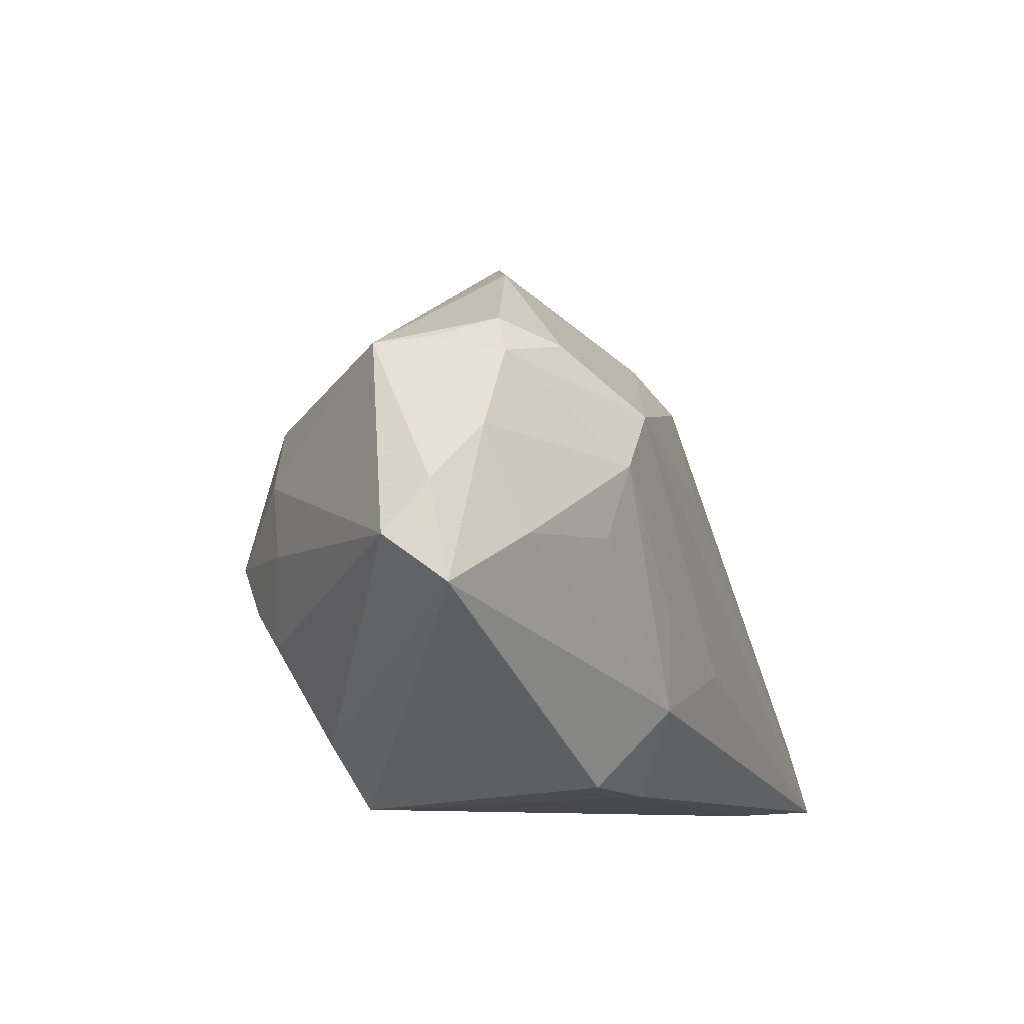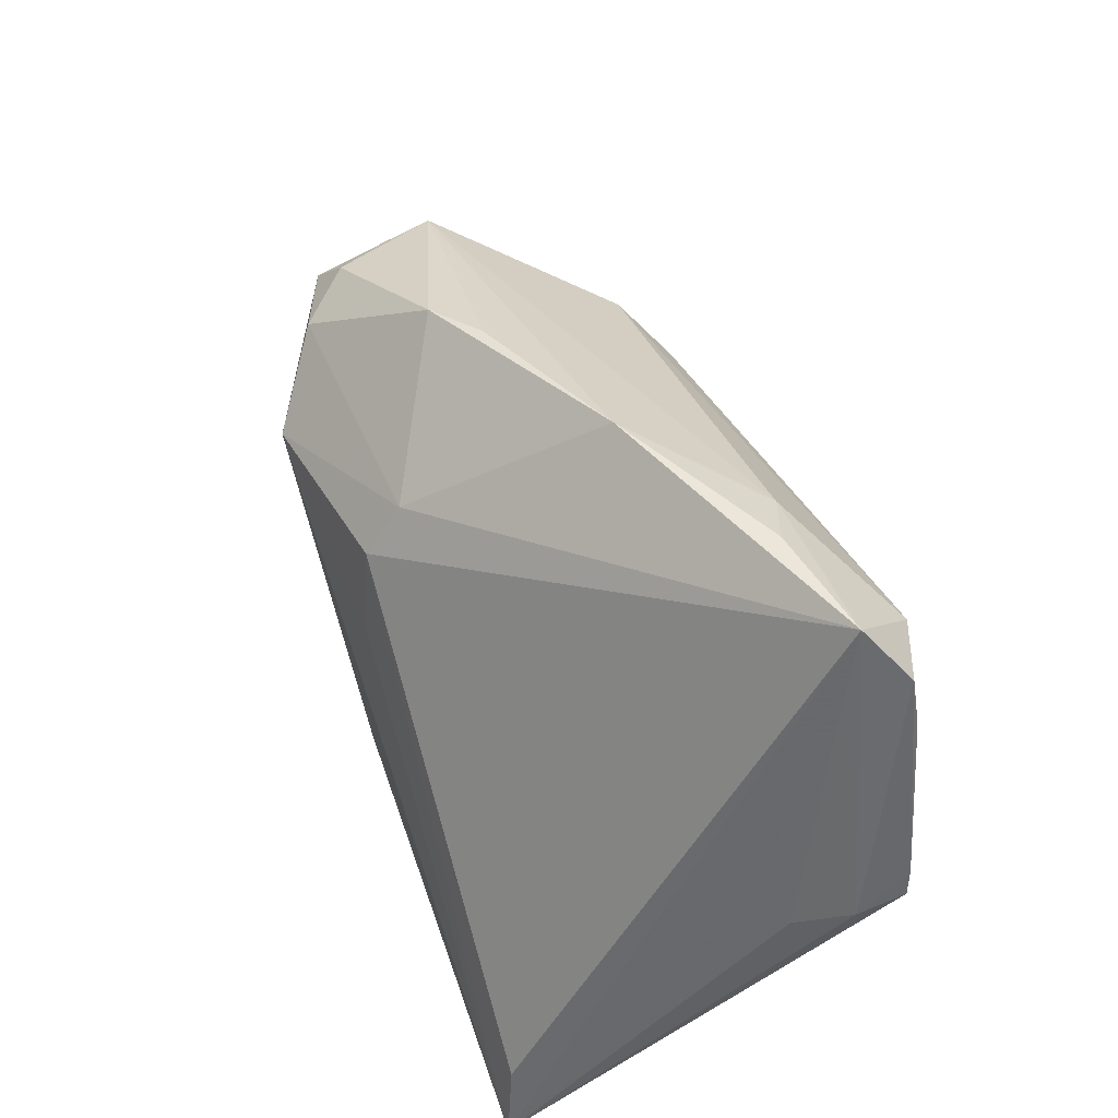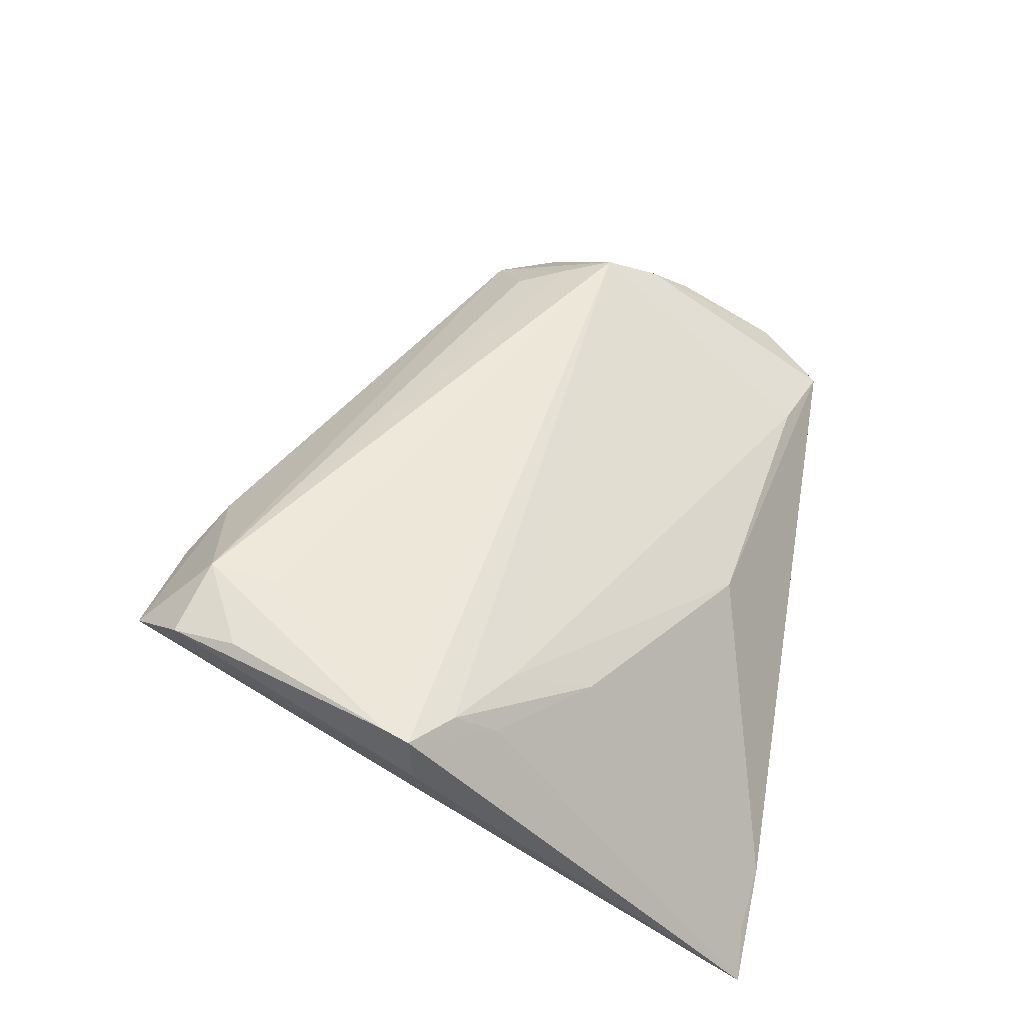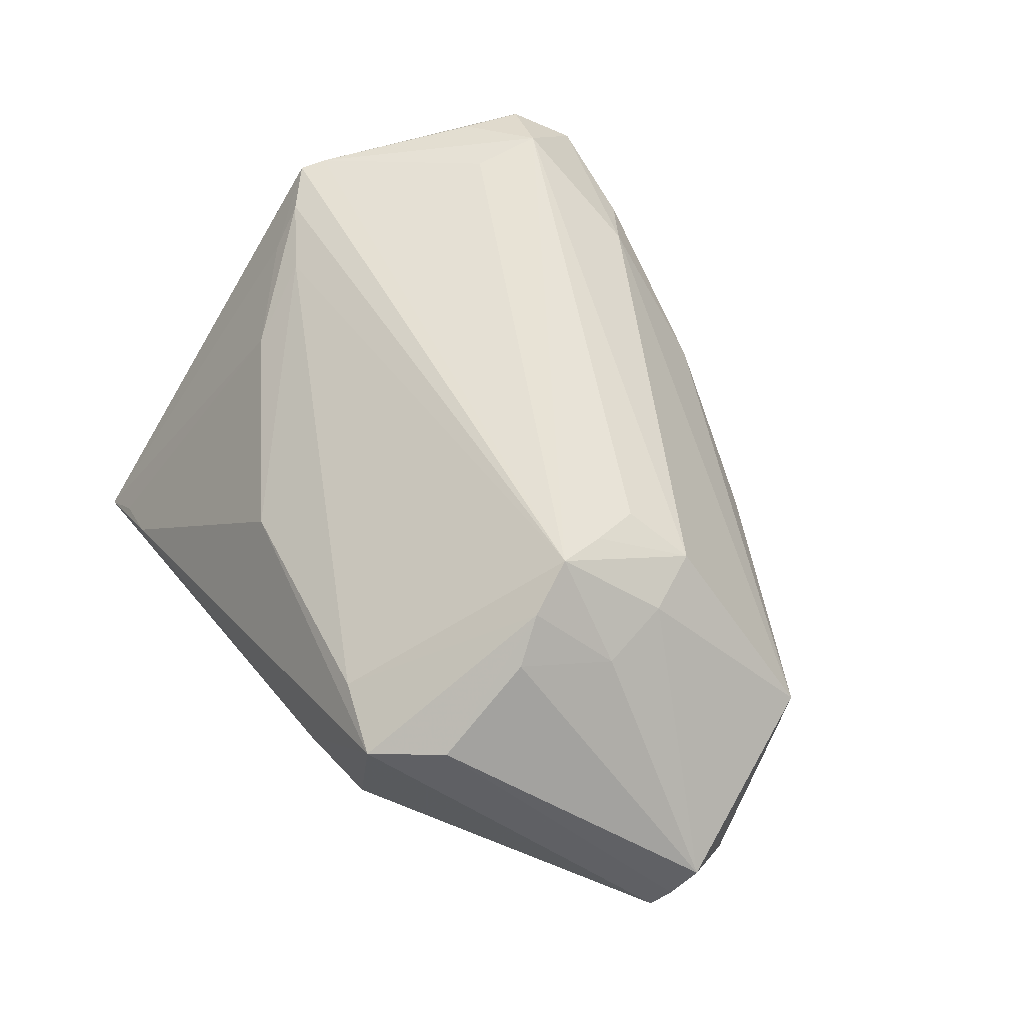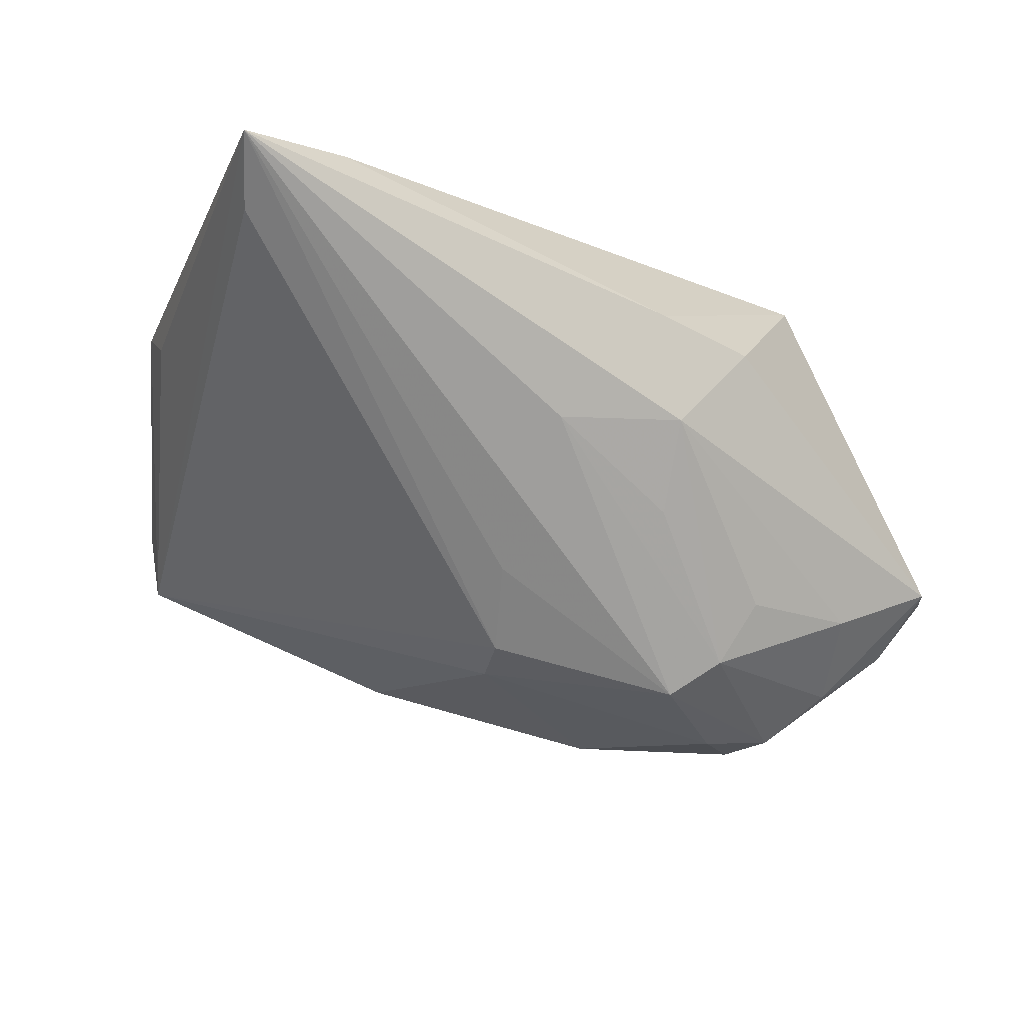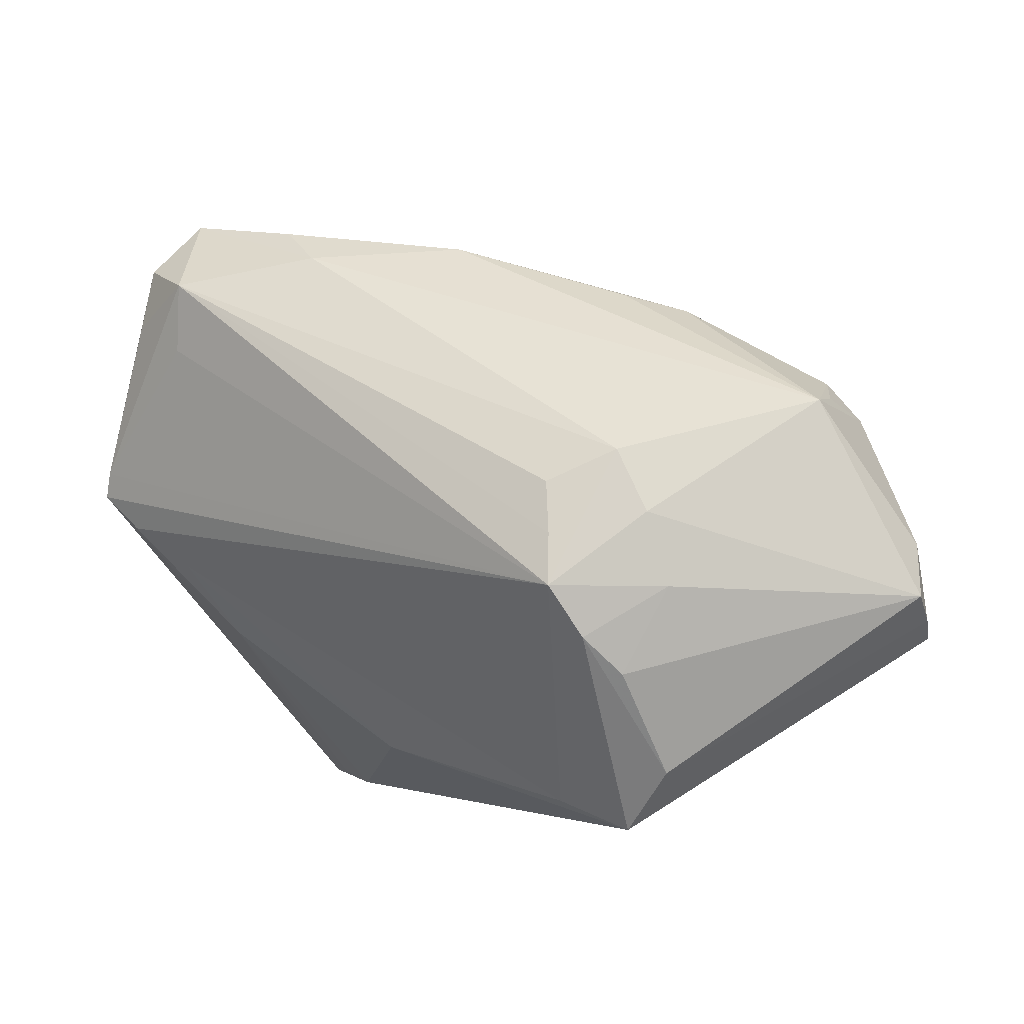
<metadata>
{"format":"obj","ext":"obj","renderer":"f3d","projection":"perspective","resolution":1024,"background":"white","views":[{"elev":-9.0,"azim":111.1,"up":"+Y"},{"elev":58.9,"azim":-110.8,"up":"+Y"},{"elev":47.5,"azim":-80.3,"up":"+Z"},{"elev":55.9,"azim":54.2,"up":"+Z"},{"elev":-70.9,"azim":-24.5,"up":"+Z"},{"elev":-1.7,"azim":35.7,"up":"+Y"}]}
</metadata>
<code>
v 0.01645 -0.03816 -0.01779
v -0.01506 -0.03239 0.00759
v 0.03045 -0.000487 -0.02684
v -0.05763 0.002333 0.01435
v 0.02625 0.00621 -0.02754
v 0.03615 0.01351 -0.02026
v 0.03376 -0.0009634 0.01905
v 0.03573 -0.01002 0.01732
v -0.04186 -0.04086 -0.01975
v 0.01428 -0.01658 -0.02673
v 0.02511 -0.009857 0.02754
v -0.05029 -0.006745 0.01577
v 0.02255 0.002808 0.02425
v -0.04216 0.04086 0.01742
v -0.05218 -0.001932 0.01984
v 0.02983 0.006717 0.01965
v 0.0491 0.002161 -0.01556
v -0.0507 -0.03063 -0.02559
v 0.0248 -0.04086 0.00942
v 0.02315 0.02678 -0.008
v 0.03175 -0.009296 -0.02447
v 0.01103 -0.02856 -0.02555
v -0.02114 0.03472 0.01754
v -0.005882 0.03618 0.004227
v 0.0553 -0.01673 -0.01381
v 0.01544 -0.03764 0.01079
v 0.02774 -0.01616 0.02402
v -0.03911 -0.01687 0.01246
v -0.02781 0.039 0.01481
v -0.03922 0.02245 0.02502
v 0.003698 0.01729 -0.01888
v 0.04465 0.01153 -0.0164
v -0.04879 -0.03977 -0.02301
v 0.03067 -0.02072 0.01972
v -0.05634 0.005961 0.0213
v -0.0554 0.0008543 0.007259
v 0.01618 0.02903 -0.003427
v 0.004049 -0.03904 -0.01956
v -0.05745 0.002654 0.02076
v 0.05652 -0.01446 -0.01092
v -0.04813 0.02632 0.02313
v 0.03177 -0.03321 0.01144
v 0.04101 0.01642 -0.01411
v 0.04688 0.01324 -0.0005062
v -0.04367 -0.00744 0.01819
v 0.04488 0.01394 -0.007339
v 0.05763 -0.01129 -0.006685
v -0.05435 -0.04016 -0.02754
v 0.02405 -0.003571 0.0259
v 0.05497 -0.004809 -0.01133
v 0.002626 0.01121 -0.02384
v -0.03825 0.0314 0.0258
v 0.04511 -0.01017 -0.01955
v -0.04661 0.03429 0.0223
v -0.003623 -0.02309 -0.02754
v -0.001572 -0.0003969 -0.02591
f 36 48 4
f 4 14 36
f 36 14 48
f 55 48 5
f 55 22 48
f 22 53 25
f 1 25 19
f 22 25 1
f 19 25 42
f 5 48 56
f 56 51 5
f 48 51 56
f 48 14 18
f 18 51 48
f 14 51 18
f 3 55 5
f 5 32 3
f 48 22 38
f 22 1 38
f 38 1 19
f 9 2 28
f 19 2 9
f 48 38 9
f 9 38 19
f 26 2 19
f 6 32 5
f 47 7 8
f 8 7 11
f 19 42 27
f 27 26 19
f 11 26 27
f 27 8 11
f 11 7 16
f 31 24 20
f 20 6 31
f 31 51 14
f 14 24 31
f 5 51 31
f 31 6 5
f 21 53 22
f 22 3 21
f 21 3 53
f 22 55 10
f 10 3 22
f 55 3 10
f 53 3 17
f 17 3 32
f 17 25 53
f 17 50 25
f 32 50 17
f 33 28 48
f 48 9 33
f 33 9 28
f 43 6 20
f 32 6 43
f 40 50 47
f 25 50 40
f 47 42 40
f 40 42 25
f 34 42 47
f 34 27 42
f 47 8 34
f 8 27 34
f 29 24 14
f 20 24 37
f 11 30 35
f 48 28 12
f 15 12 28
f 44 43 20
f 44 16 7
f 47 50 44
f 44 50 32
f 20 37 44
f 44 7 47
f 44 37 24
f 52 30 11
f 52 13 16
f 52 35 30
f 41 35 52
f 11 16 49
f 16 13 49
f 49 52 11
f 13 52 49
f 28 2 45
f 45 15 28
f 2 26 45
f 45 26 11
f 11 15 45
f 39 15 11
f 11 35 39
f 4 48 39
f 39 35 4
f 48 12 39
f 12 15 39
f 32 43 46
f 46 44 32
f 43 44 46
f 54 52 14
f 41 52 54
f 54 35 41
f 54 14 4
f 4 35 54
f 23 52 16
f 24 29 23
f 23 29 14
f 14 52 23
f 23 44 24
f 16 44 23

</code>
